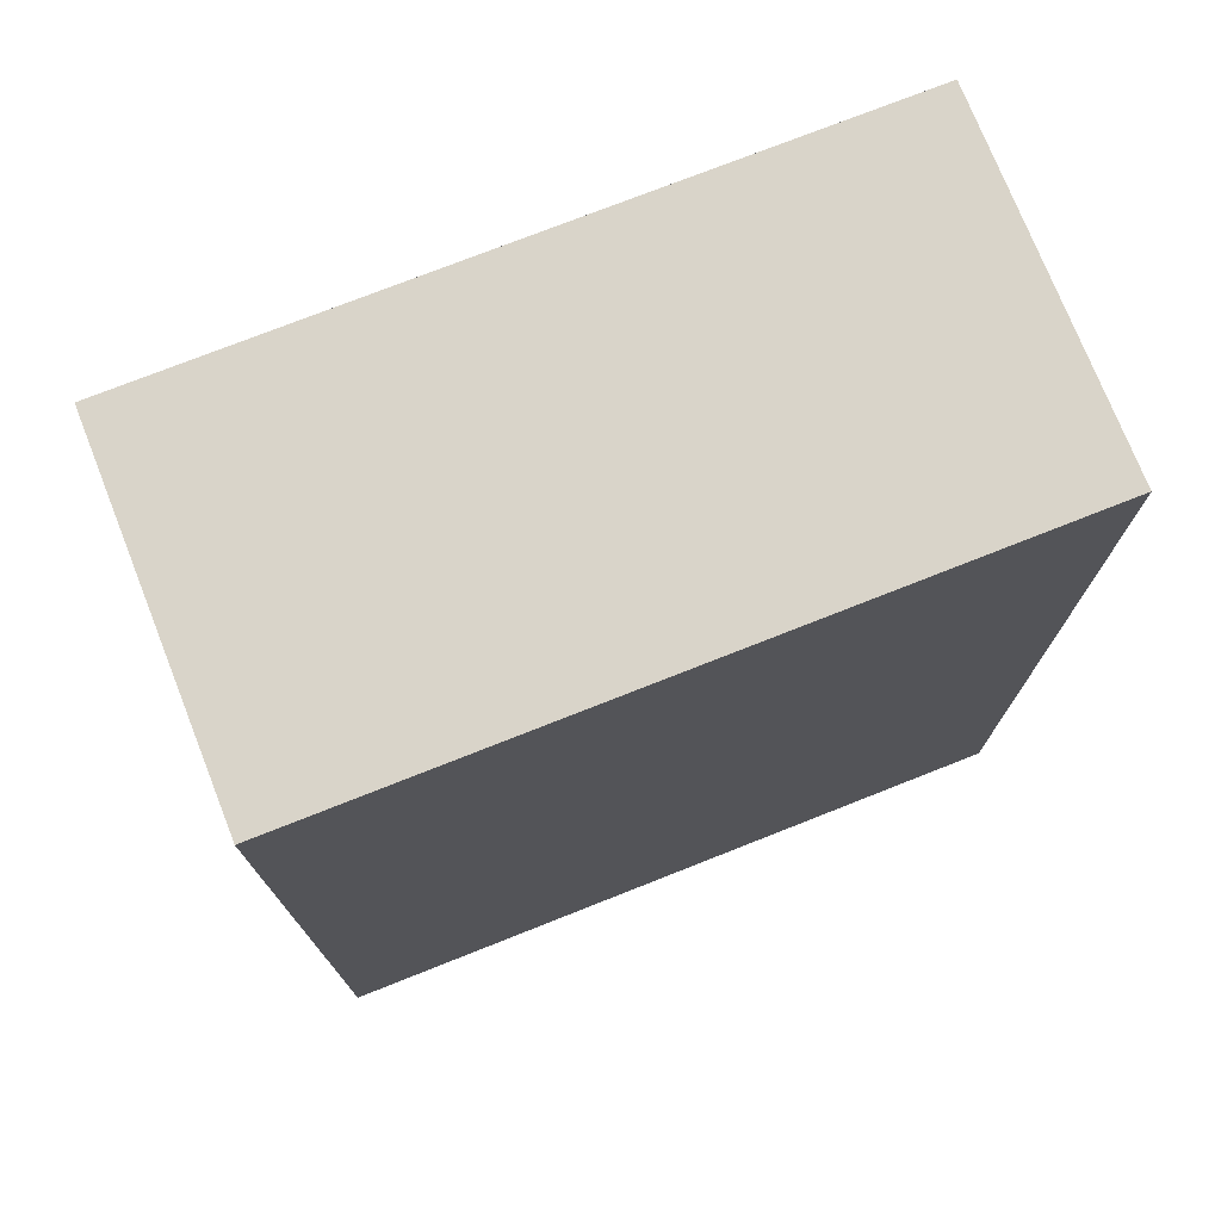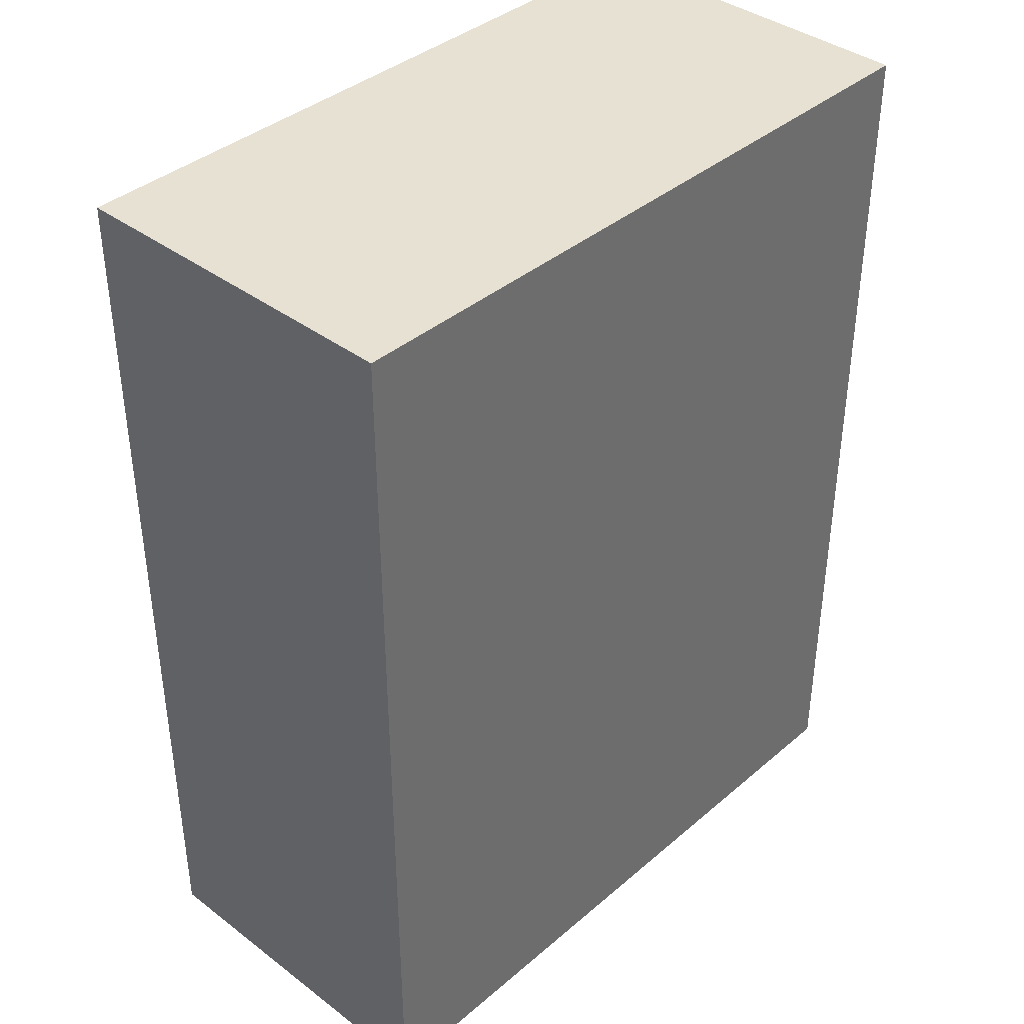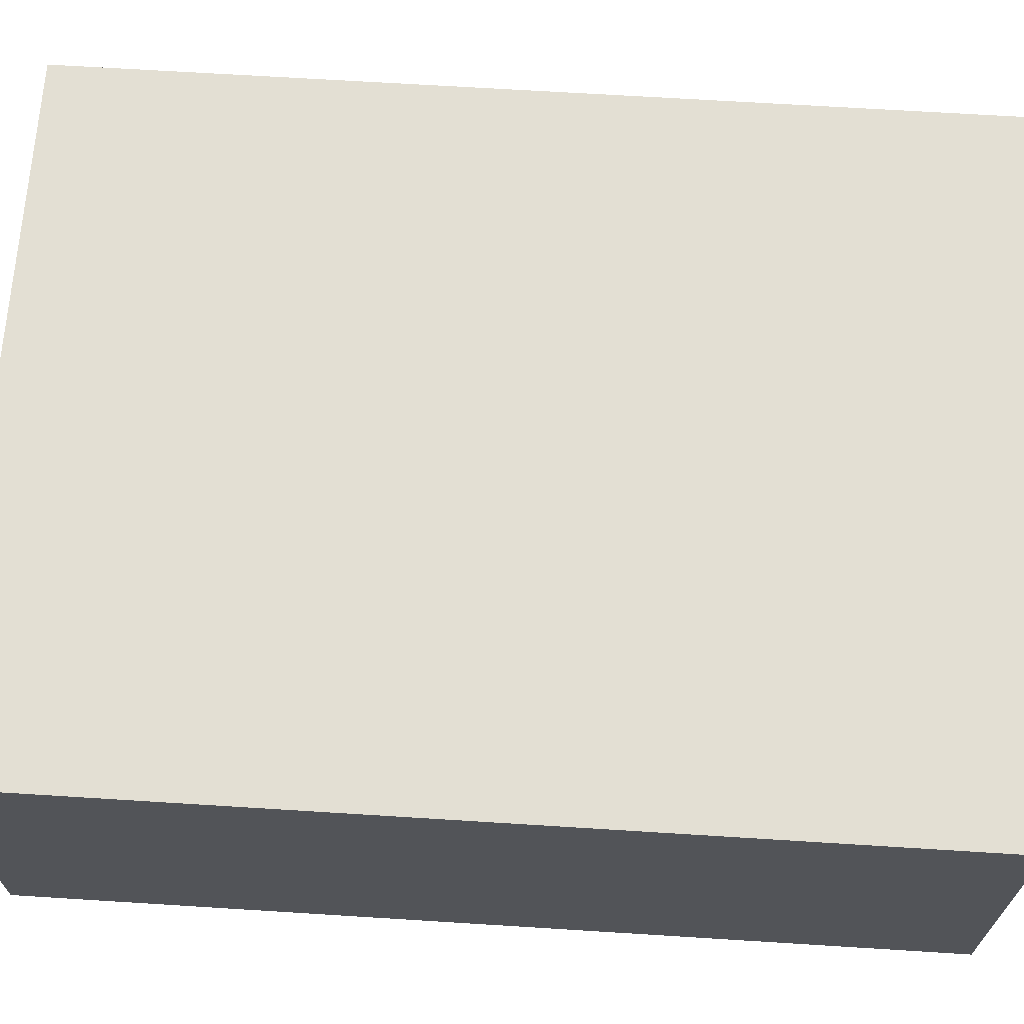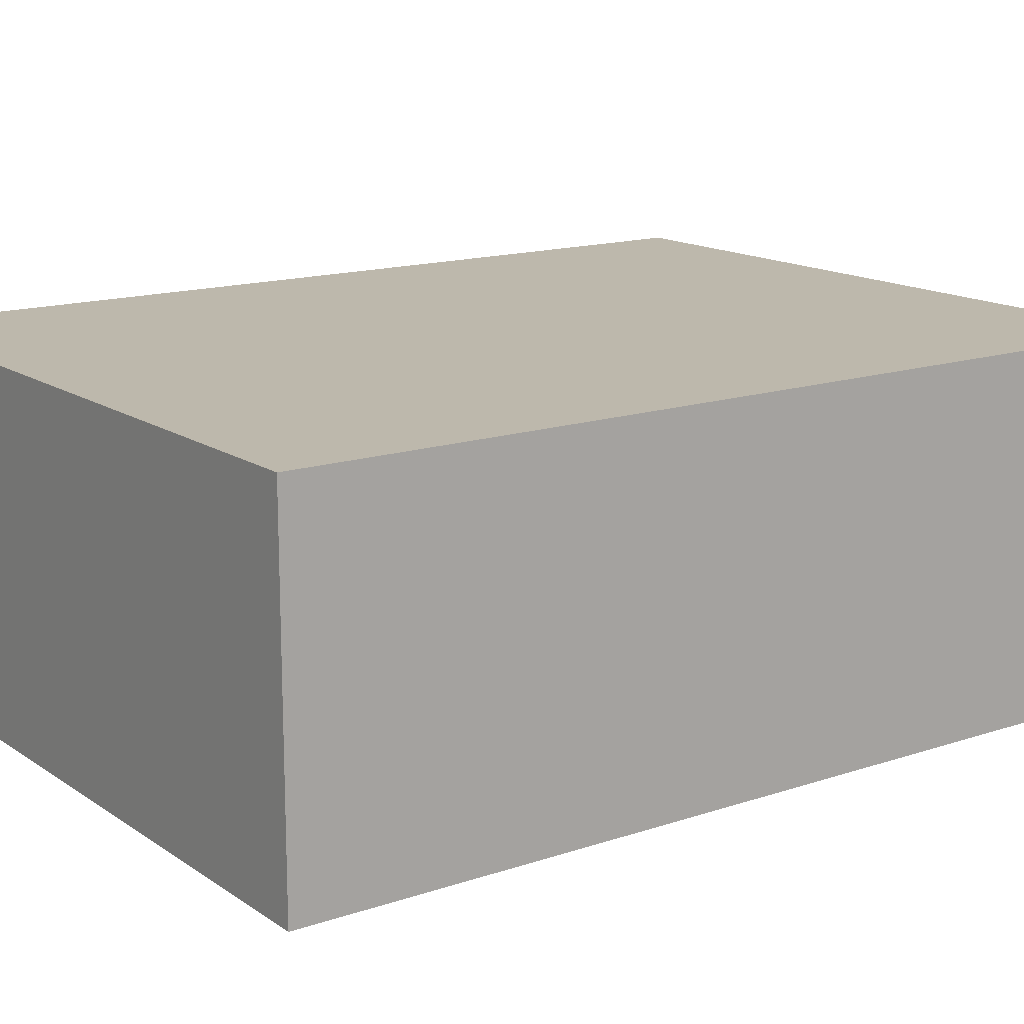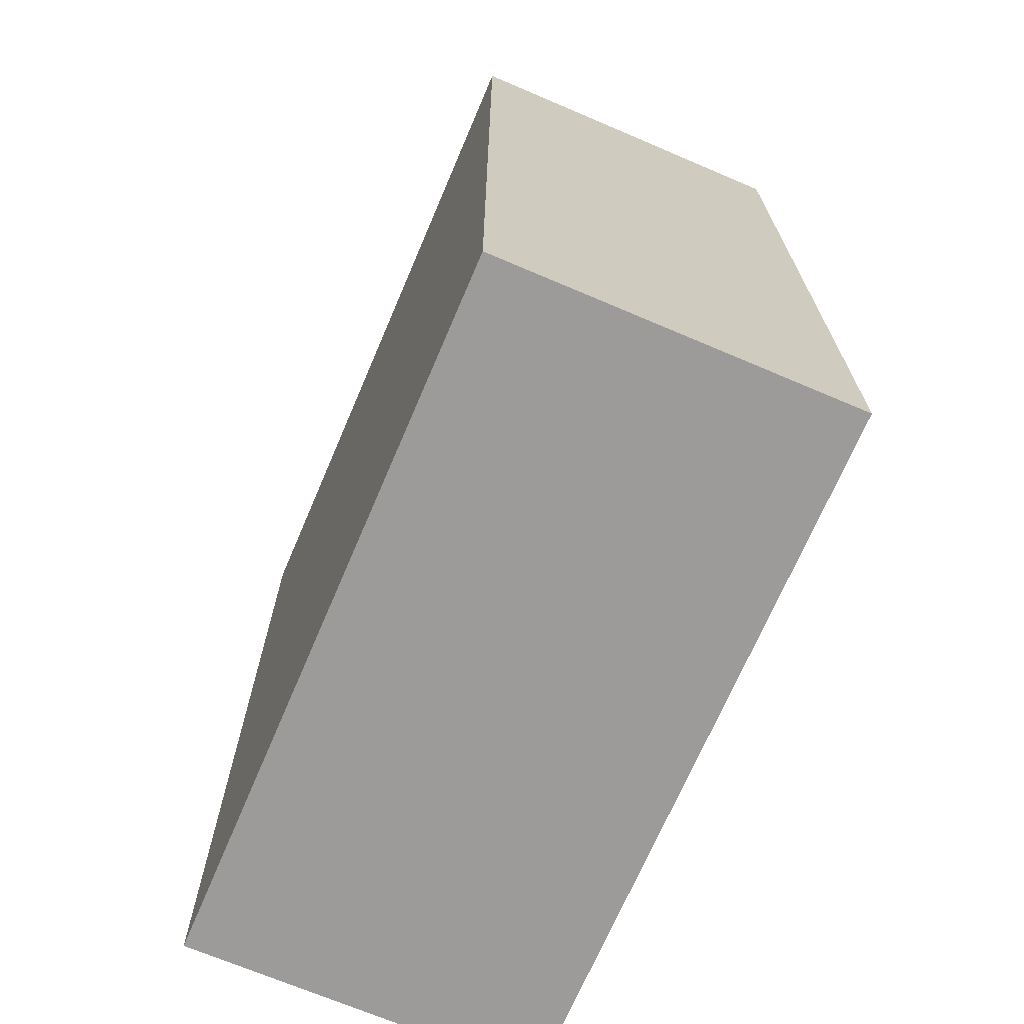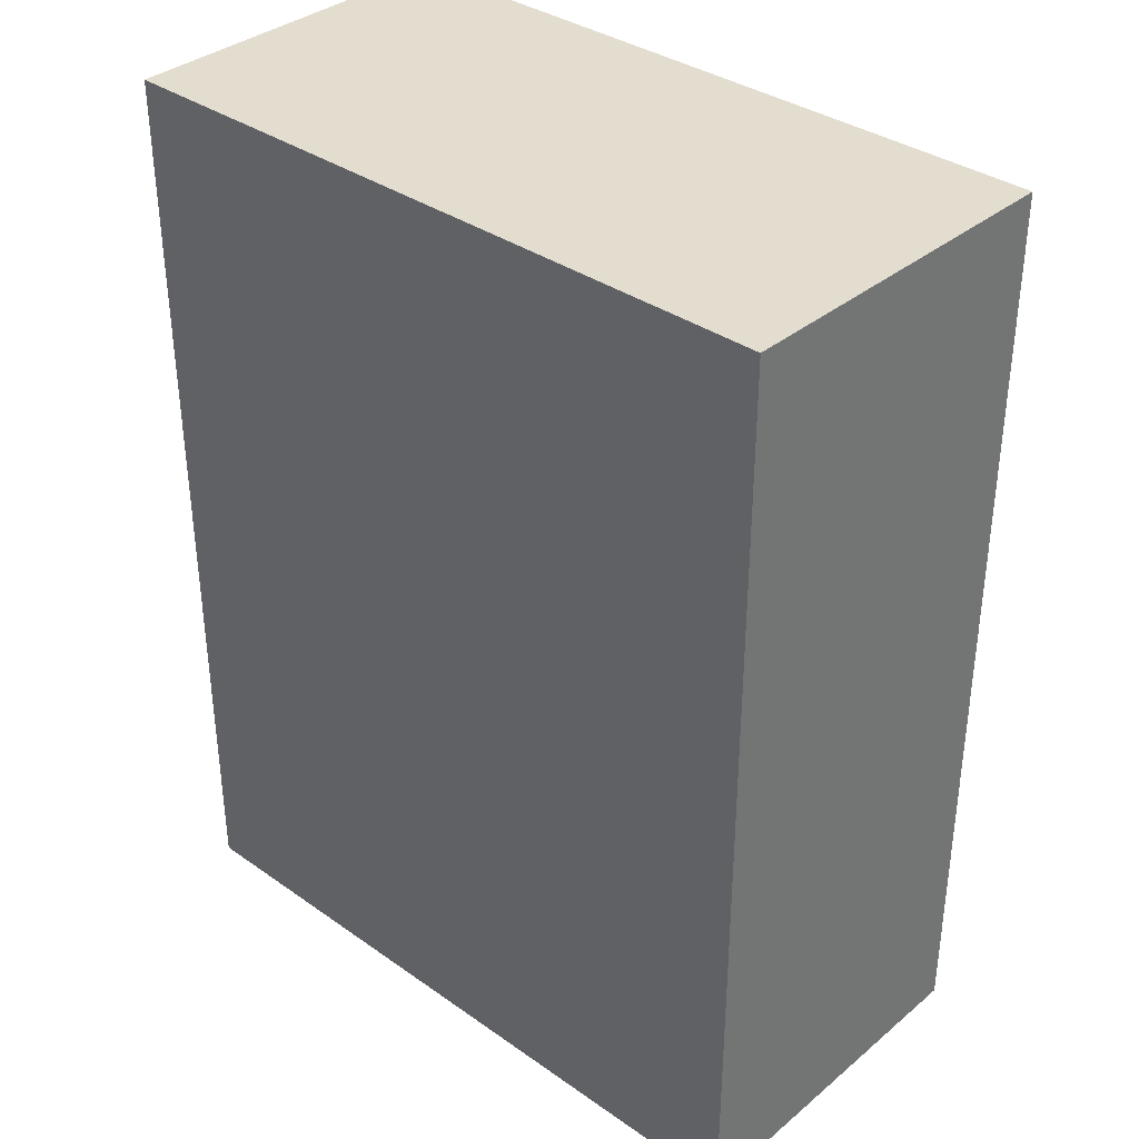
<metadata>
{"format":"obj","ext":"obj","renderer":"f3d","projection":"perspective","resolution":1024,"background":"white","views":[{"elev":74.9,"azim":158.4,"up":"+Y"},{"elev":38.9,"azim":133.3,"up":"+Y"},{"elev":66.9,"azim":93.6,"up":"+Z"},{"elev":14.9,"azim":54.3,"up":"+Z"},{"elev":-69.9,"azim":66.9,"up":"+Y"},{"elev":35.6,"azim":-137.3,"up":"+Y"}]}
</metadata>
<code>
o box
v -2.782 100.3 -33.54
v -52.78 100.3 -33.54
v -2.782 100.3 -8.536
v -52.78 100.3 -8.536
v -2.782 35.33 -33.54
v -2.782 35.33 -8.536
v -52.78 35.33 -33.54
v -52.78 35.33 -8.536
f 1 2 3
f 3 2 4
f 5 1 6
f 6 1 3
f 7 5 8
f 8 5 6
f 2 7 4
f 4 7 8
f 2 1 7
f 7 1 5
f 8 6 4
f 4 6 3

</code>
